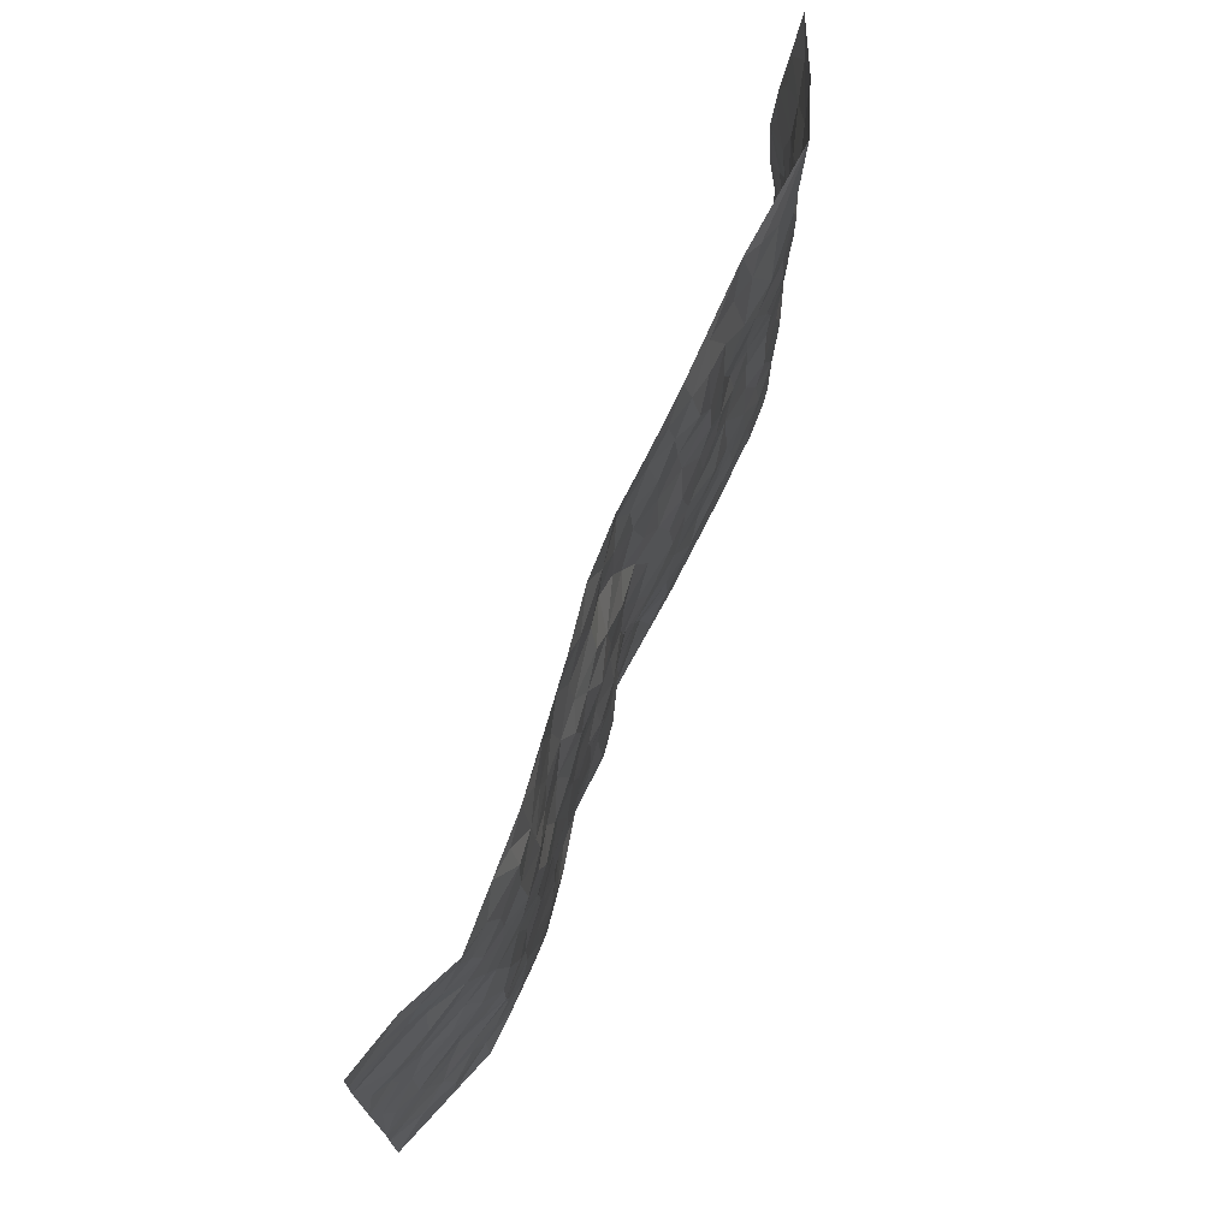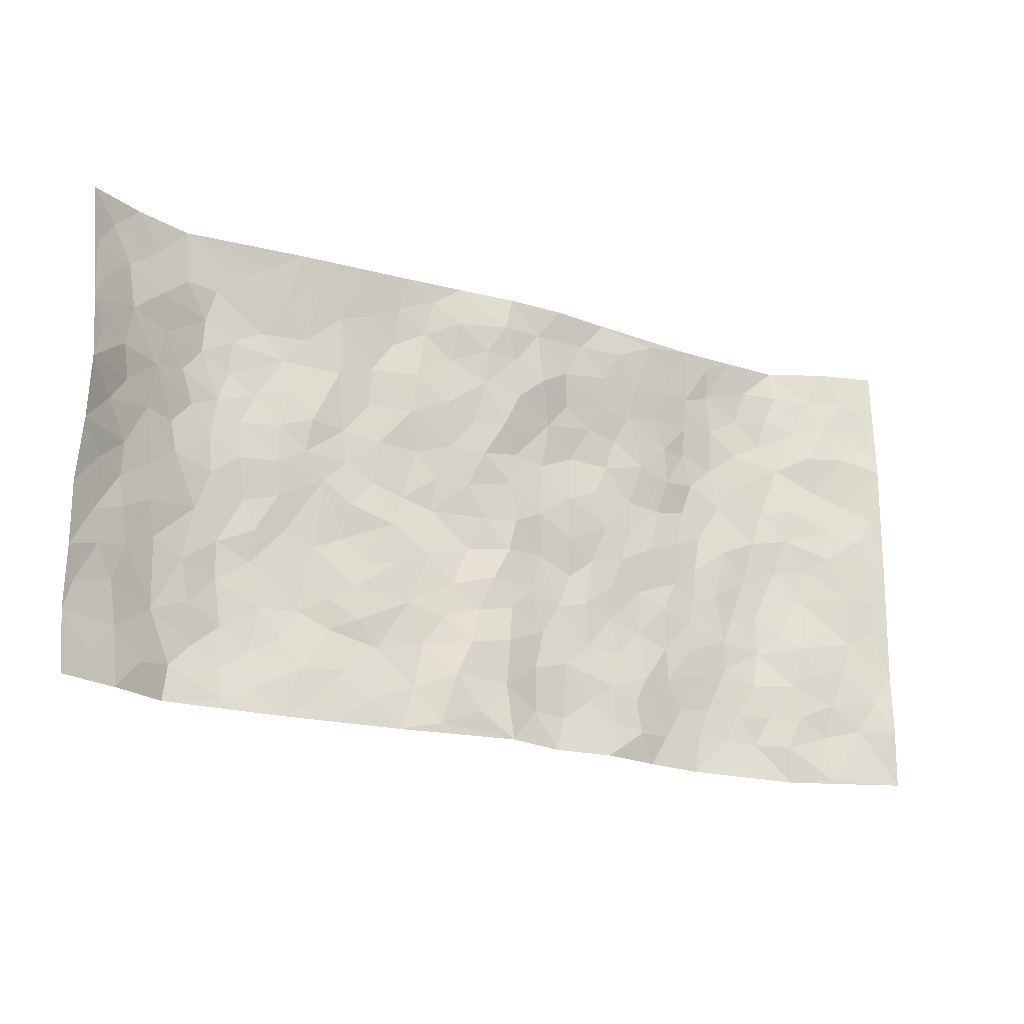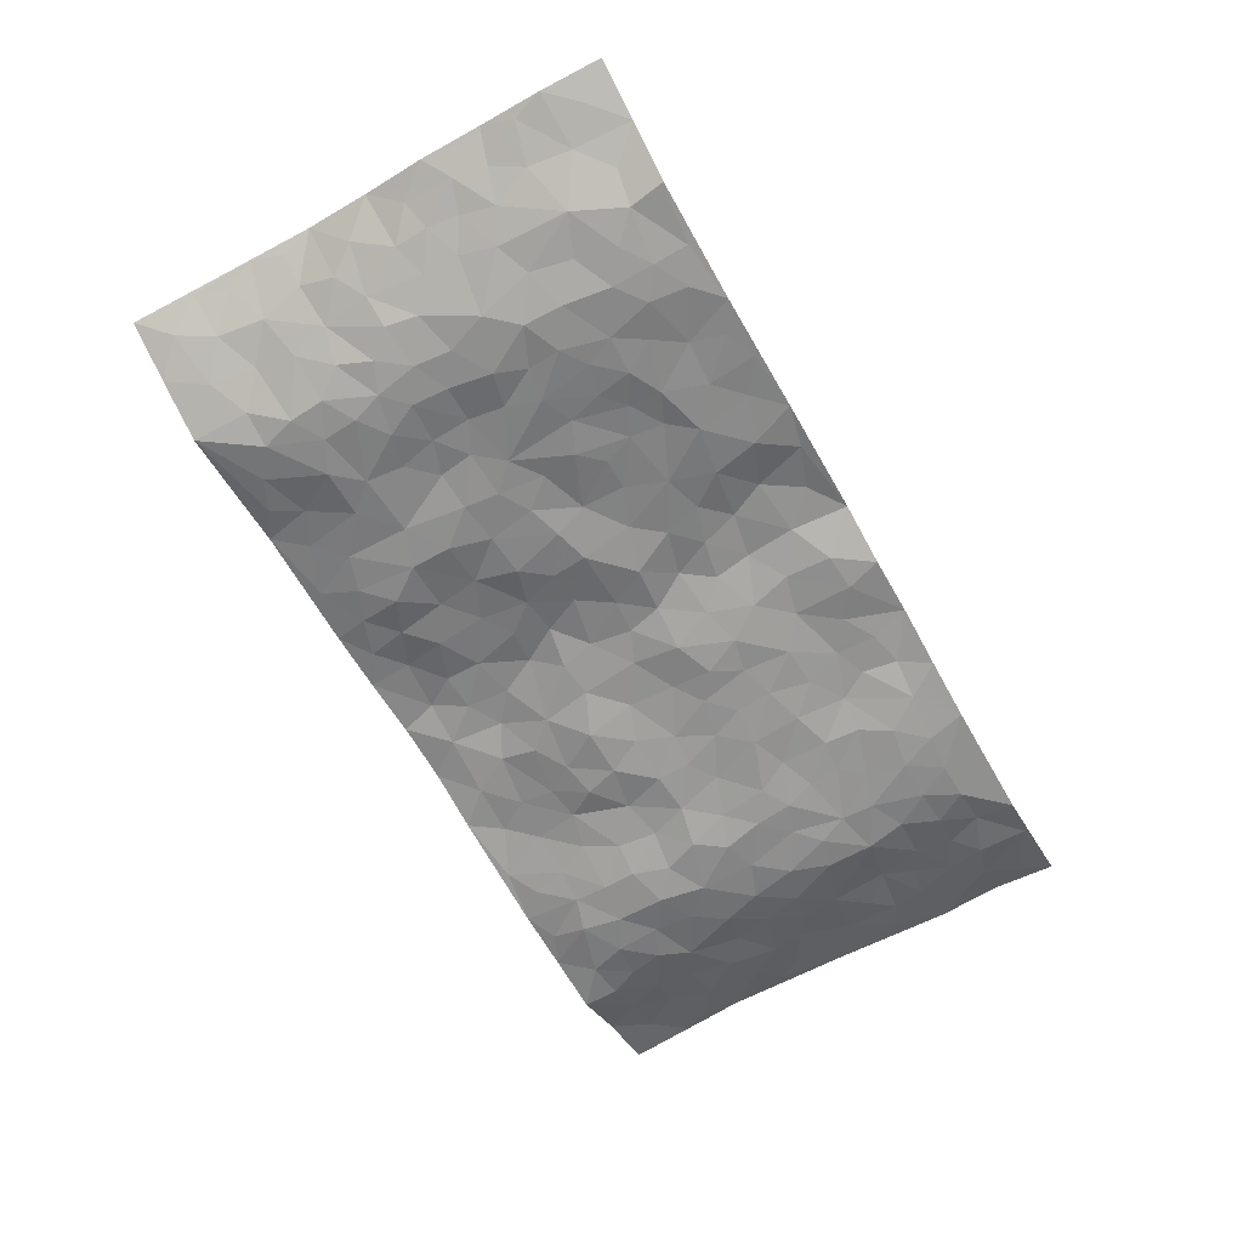
<metadata>
{"format":"obj","ext":"obj","renderer":"f3d","projection":"perspective","resolution":1024,"background":"white","views":[{"elev":71.3,"azim":111.8,"up":"+Y"},{"elev":-20.1,"azim":-29.1,"up":"+Y"},{"elev":-63.8,"azim":-60.7,"up":"+Z"}]}
</metadata>
<code>
v -0.9584 0.001543 0.08746
v -0.964 0.9978 0.06957
v 0.9663 0.002359 0.07417
v 0.9657 0.9975 0.06721
v -0.7925 0.3923 0.007901
v -0.9541 0.4994 0.09613
v -0.85 0.3575 0.03074
v 0.002085 0.003621 0.03578
v -0.9618 0.2504 0.08038
v -0.9119 0.3375 0.05214
v -0.7343 0.002167 -0.01335
v -0.9637 0.1257 0.07481
v -0.7098 0.2925 -0.01764
v -0.8438 0.002126 0.04169
v -0.8348 0.2883 0.02235
v -0.4897 0.002982 -0.01319
v -0.9441 0.1882 0.06826
v -0.2913 0.1677 -0.01076
v -0.7748 0.3217 -0.002186
v -0.8521 0.1206 0.03817
v -0.9093 0.06392 0.06042
v -0.7889 0.06474 0.01466
v -0.6733 0.1267 -0.02932
v -0.7242 0.07503 -0.01737
v -0.8644 0.2074 0.03798
v -0.8986 0.2701 0.05145
v -0.7692 0.1768 -0.008009
v -0.692 0.2093 -0.02119
v -0.8563 0.4881 0.03258
v -0.9621 0.3749 0.08014
v -0.7365 0.9973 -0.02332
v -0.536 0.2221 -0.03547
v 0.2594 0.1576 0.003888
v -0.9539 0.7496 0.09449
v -0.3654 0.3935 -0.02358
v -0.7779 0.7524 0.003217
v -0.7921 0.8307 0.01335
v -0.5813 0.4422 -0.03727
v -0.6 0.6051 -0.03235
v -0.492 0.9953 0.002409
v -0.9326 0.6871 0.08621
v -0.6622 0.5618 -0.03051
v -0.3894 0.7533 -0.01608
v -0.5086 0.2798 -0.03512
v -0.4583 0.2251 -0.03015
v -0.4945 0.1624 -0.02605
v -0.4478 0.6358 -0.01062
v -0.3654 0.5594 -0.01956
v 0.1657 0.4746 8.178e-06
v -0.3329 0.2213 -0.008618
v -0.208 0.6114 -0.01415
v -0.3743 0.6287 -0.02105
v -0.3011 0.05837 0.001506
v -0.6275 0.7097 -0.03811
v -0.3936 0.1945 -0.02023
v -0.8613 0.6179 0.03958
v -0.0378 0.35 0.02094
v 0.05703 0.3408 0.007098
v 0.2975 0.4515 -0.01121
v -0.09388 0.5518 0.00461
v -0.1629 0.5563 -0.008381
v 0.09188 0.6315 0.0001181
v -0.6335 0.346 -0.03878
v -0.7489 0.5736 -0.01456
v -0.9316 0.8098 0.07529
v -0.5589 0.1288 -0.03366
v -0.3668 0.01296 -0.003311
v -0.7918 0.4658 0.006578
v -0.6173 0.1717 -0.0374
v -0.6136 0.01903 -0.01525
v -0.2439 0.002223 0.007609
v -0.6154 0.08813 -0.02846
v -0.5461 0.05382 -0.02142
v -0.4306 0.03836 -0.01052
v -0.4507 0.105 -0.01312
v -0.8759 0.6858 0.05348
v -0.9522 0.8735 0.07777
v -0.7365 0.5088 -0.01463
v 0.0005412 0.9976 0.02817
v -0.7961 0.6749 0.01329
v -0.5615 0.3148 -0.04075
v -0.5124 0.4605 -0.0249
v 0.00708 0.5724 0.01043
v -0.04841 0.4836 0.005444
v 0.004142 0.4208 0.01175
v -0.1244 0.1295 0.02753
v -0.5687 0.6694 -0.03243
v -0.9003 0.5624 0.05999
v -0.7315 0.6906 -0.01715
v -0.4477 0.297 -0.02764
v -0.6317 0.2669 -0.0388
v -0.5011 0.6878 -0.01978
v -0.1699 0.485 -0.0146
v -0.2605 0.4367 -0.006164
v -0.6474 0.6484 -0.03373
v -0.01051 0.1181 0.02702
v -0.4145 0.51 -0.01969
v -0.3424 0.2885 -0.01214
v -0.238 0.5036 -0.01717
v -0.1788 0.3827 0.0007289
v -0.9501 0.6248 0.1023
v -0.7056 0.6224 -0.02525
v -0.8085 0.5793 0.01252
v -0.3611 0.1108 -0.009866
v -0.5216 0.5324 -0.01913
v -0.6841 0.4056 -0.03196
v -0.1287 0.3251 0.00753
v -0.1481 0.2504 0.009941
v -0.5179 0.6112 -0.01859
v 0.1082 0.7305 0.0005458
v -0.003042 0.2164 0.0287
v -0.07201 0.2745 0.01769
v 0.005226 0.29 0.02054
v -0.4282 0.3639 -0.02488
v -0.1944 0.1845 0.002315
v -0.6547 0.4874 -0.03028
v -0.5563 0.3807 -0.03318
v -0.4911 0.3917 -0.03315
v -0.3058 0.524 -0.01732
v -0.2575 0.351 -0.00443
v -0.354 0.467 -0.01559
v -0.2248 0.2718 -0.001442
v -0.08827 0.4111 -0.002573
v -0.5947 0.5309 -0.03054
v -0.09206 0.2 0.02637
v -0.2113 0.09368 0.003851
v -0.3981 0.2583 -0.01805
v -0.9127 0.4375 0.06148
v -0.8594 0.4205 0.03244
v 0.09151 0.4238 -0.00476
v 0.2073 0.2375 -0.003566
v 0.08312 0.518 0.005158
v 0.02032 0.4891 0.01015
v 0.1653 0.3937 -0.009569
v 0.7863 0.4967 0.01019
v 0.2196 0.4345 -0.008396
v 0.2654 0.3136 -0.009845
v 0.1606 0.5688 0.001633
v 0.1239 0.9976 0.02712
v -0.2911 0.6195 -0.01542
v 0.4249 0.8797 -0.01491
v 0.4905 0.9978 -0.01519
v -0.2142 0.7815 0.0009943
v -0.05797 0.8637 0.02589
v -0.3204 0.349 -0.0141
v -0.4587 0.5654 -0.01628
v -0.0733 0.05399 0.03221
v -0.1568 0.02306 0.01865
v 0.1214 0.002066 0.004662
v 0.01445 0.8596 0.02543
v -0.01566 0.6993 0.02366
v 0.4208 0.1958 -0.01978
v 0.3408 0.2894 -0.01493
v 0.5915 0.5257 -0.03188
v 0.5248 0.546 -0.0404
v 0.4539 0.1341 -0.02689
v 0.5224 0.2265 -0.02946
v 0.4141 0.3611 -0.01919
v 0.02244 0.6418 0.0062
v -0.05896 0.6277 0.01561
v -0.146 0.7302 0.009851
v -0.08526 0.6935 0.01127
v -0.05931 0.791 0.02101
v -0.1351 0.6335 0.002171
v 0.02228 0.7744 0.02448
v 0.2465 0.9985 0.009694
v -0.01839 0.9258 0.03413
v -0.2675 0.847 -0.01595
v -0.1987 0.8805 0.00269
v -0.3145 0.7811 -0.01915
v -0.2454 0.9981 0.01008
v -0.2274 0.6963 -0.003562
v -0.3161 0.6999 -0.022
v -0.139 0.8301 0.008233
v -0.122 0.9983 0.01775
v 0.2177 0.7466 -0.009355
v 0.1724 0.668 -0.01617
v 0.3269 0.5953 -0.01902
v 0.2612 0.5236 -0.008716
v 0.2661 0.6664 -0.01738
v 0.4253 0.7436 -0.01926
v 0.3566 0.6827 -0.01008
v 0.2863 0.7339 -0.01618
v 0.06913 0.9283 0.02247
v 0.08095 0.8223 0.02553
v 0.1464 0.8579 0.0126
v 0.2517 0.8732 0.007074
v 0.3225 0.7931 -0.005404
v 0.2319 0.5965 -0.009656
v -0.8721 0.8663 0.03637
v -0.6836 0.8158 -0.03333
v -0.8579 0.774 0.03781
v -0.8524 0.9966 0.01727
v -0.912 0.9384 0.04522
v -0.8073 0.9196 0.004663
v -0.7325 0.8843 -0.01585
v -0.6071 0.9284 -0.02307
v -0.6633 0.8851 -0.03229
v -0.6887 0.7449 -0.03202
v -0.5607 0.8138 -0.03444
v -0.6228 0.7805 -0.03532
v -0.5131 0.899 -0.01324
v -0.3917 0.8773 -0.01188
v -0.5473 0.9584 -0.01194
v -0.4651 0.8152 -0.02159
v -0.4444 0.934 -0.003859
v -0.3466 0.9717 0.002341
v -0.5118 0.7598 -0.02771
v -0.3203 0.9014 -0.009892
v -0.2584 0.9309 -0.002415
v 0.156 0.7859 -0.000808
v 0.2552 0.8041 -0.001531
v 0.1893 0.9336 0.01173
v 0.3941 0.8116 -0.01129
v 0.3389 0.8803 0.002284
v 0.3826 0.9822 -0.004377
v 0.2906 0.9375 0.01108
v 0.4421 0.9477 -0.01547
v 0.381 0.4934 -0.01668
v 0.3259 0.5291 -0.01627
v 0.4831 0.6038 -0.04061
v 0.4332 0.6639 -0.02235
v 0.4064 0.5878 -0.0249
v 0.3532 0.1902 -0.002465
v 0.4812 0.3338 -0.02622
v 0.4599 0.5221 -0.02816
v 0.3464 0.3878 -0.01826
v -0.1247 0.9143 0.02177
v -0.1834 0.9578 0.009615
v 0.3202 0.1331 0.002538
v 0.6115 0.01402 -0.02057
v 0.2 0.334 -0.003753
v 0.2709 0.3851 -0.009494
v 0.5837 0.2468 -0.03493
v 0.7361 0.9974 -0.02137
v 0.964 0.2512 0.0743
v 0.4918 0.812 -0.03266
v 0.7177 0.4872 -0.01771
v 0.4878 0.7466 -0.03724
v 0.9607 0.4999 0.08232
v 0.6701 0.2932 -0.03176
v 0.5091 0.4673 -0.03354
v 0.7704 0.3106 0.01345
v 0.5614 0.415 -0.03168
v 0.4878 0.001282 -0.02479
v 0.08845 0.2525 0.006712
v 0.5035 0.07604 -0.03018
v 0.1332 0.3194 -0.003321
v 0.4159 0.266 -0.02016
v 0.864 0.2651 0.03942
v 0.6421 0.4614 -0.03449
v 0.5774 0.08116 -0.0313
v 0.4486 0.4254 -0.02672
v 0.6078 0.3711 -0.0366
v 0.2862 0.2326 -0.005344
v 0.4781 0.2707 -0.02401
v 0.2639 0.07827 0.006206
v 0.3654 0.001645 -0.009096
v 0.2444 0.002048 0.01477
v 0.2001 0.1146 0.005092
v 0.06641 0.17 0.01149
v 0.1435 0.1898 0.006795
v 0.6126 0.1466 -0.03247
v 0.7725 0.4227 0.003489
v 0.7447 0.2207 -0.001187
v 0.6512 0.07973 -0.02746
v 0.67 0.3841 -0.03188
v 0.7156 0.3387 -0.01302
v 0.8753 0.3261 0.04336
v 0.7418 0.5674 -0.002466
v 0.6917 0.1448 -0.01884
v 0.76 0.1495 0.003188
v 0.8319 0.3672 0.02718
v 0.9286 0.3499 0.0631
v 0.8736 0.4383 0.04806
v 0.5824 0.3122 -0.03295
v 0.8174 0.1063 0.01375
v 0.3326 0.063 0.004089
v 0.4092 0.06825 -0.01745
v 0.06928 0.07788 0.005944
v 0.1414 0.07225 0.0004662
v 0.9591 0.7498 0.08542
v 0.7302 0.07862 -0.005662
v 0.6554 0.215 -0.02831
v 0.9448 0.4248 0.07316
v 0.8932 0.5088 0.05621
v 0.8007 0.2501 0.02207
v 0.5319 0.1472 -0.03387
v 0.7351 0.001362 -0.01272
v 0.5024 0.3934 -0.03237
v 0.9291 0.06451 0.06002
v 0.9619 0.1271 0.08171
v 0.833 0.1802 0.02747
v 0.8901 0.125 0.04411
v 0.825 0.009332 0.02137
v 0.925 0.1889 0.06114
v 0.6659 0.5555 -0.02564
v 0.6916 0.6328 -0.02171
v 0.5859 0.6355 -0.04146
v 0.8201 0.6914 0.02067
v 0.6322 0.7713 -0.0349
v 0.9407 0.6249 0.07388
v 0.7625 0.6418 0.006633
v 0.8454 0.595 0.03629
v 0.7325 0.7436 -0.01131
v 0.8357 0.5301 0.03569
v 0.9017 0.5738 0.06082
v 0.8821 0.6594 0.04489
v 0.6403 0.6923 -0.03184
v 0.5661 0.7237 -0.04788
v 0.5099 0.6743 -0.0399
v 0.8438 0.8519 0.03482
v 0.7124 0.8704 -0.01944
v 0.8032 0.7763 0.0241
v 0.8842 0.7779 0.05365
v 0.7771 0.8435 0.0041
v 0.9596 0.8736 0.0752
v 0.6954 0.8019 -0.02732
v 0.9389 0.8111 0.06998
v 0.7416 0.9307 -0.01219
v 0.8473 0.998 0.03226
v 0.6129 0.9972 -0.01842
v 0.8151 0.9252 0.01844
v 0.8952 0.9276 0.05195
v 0.6628 0.9341 -0.02784
v 0.5572 0.9021 -0.03615
v 0.4923 0.8814 -0.02749
v 0.5515 0.9692 -0.0212
v 0.5705 0.8221 -0.04
v 0.6376 0.8607 -0.03595
f 29 6 128
f 12 21 20
f 26 10 9
f 55 45 46
f 27 19 15
f 26 9 17
f 101 6 88
f 12 1 21
f 7 15 19
f 125 86 96
f 84 123 85
f 129 29 128
f 25 27 15
f 12 20 17
f 73 75 66
f 22 14 11
f 26 17 25
f 9 12 17
f 25 15 26
f 5 129 7
f 52 146 48
f 55 18 50
f 7 19 5
f 20 27 25
f 124 82 105
f 41 76 34
f 20 14 22
f 14 20 21
f 14 21 1
f 24 22 11
f 24 27 22
f 72 66 69
f 69 32 91
f 70 24 11
f 24 23 27
f 17 20 25
f 27 20 22
f 10 15 7
f 10 26 15
f 23 28 27
f 27 13 19
f 28 23 69
f 13 27 28
f 119 121 94
f 10 7 129
f 6 30 128
f 9 10 30
f 36 192 80
f 80 102 89
f 118 81 44
f 64 103 78
f 115 126 86
f 45 32 46
f 91 63 13
f 129 68 29
f 95 87 54
f 95 54 199
f 202 40 204
f 82 97 105
f 29 88 6
f 18 55 104
f 148 126 71
f 38 82 124
f 50 18 122
f 117 82 38
f 5 19 106
f 82 117 118
f 80 64 102
f 127 45 55
f 194 77 190
f 98 35 114
f 39 124 105
f 127 50 98
f 106 19 13
f 66 75 46
f 39 95 42
f 63 117 38
f 95 89 102
f 101 56 76
f 51 140 99
f 18 53 126
f 62 83 132
f 45 127 90
f 112 113 57
f 103 29 68
f 130 85 58
f 109 39 105
f 35 94 121
f 113 246 58
f 151 165 163
f 120 100 94
f 114 127 98
f 192 190 65
f 95 39 87
f 36 191 37
f 67 104 74
f 56 101 88
f 13 63 106
f 192 34 76
f 268 241 243
f 108 115 125
f 93 84 60
f 133 84 85
f 156 288 157
f 101 76 41
f 80 103 64
f 105 97 146
f 99 61 51
f 92 109 47
f 125 96 111
f 158 227 153
f 75 104 55
f 69 66 32
f 81 91 32
f 106 78 68
f 42 64 78
f 77 34 65
f 24 70 72
f 75 73 16
f 16 71 67
f 2 34 77
f 13 28 91
f 103 56 88
f 56 80 76
f 72 69 23
f 11 16 70
f 16 73 70
f 16 67 74
f 115 18 126
f 24 72 23
f 73 72 70
f 16 74 75
f 72 73 66
f 32 45 44
f 84 83 60
f 66 46 32
f 78 106 116
f 117 63 81
f 67 53 104
f 103 68 78
f 69 91 28
f 36 80 89
f 106 38 116
f 106 68 5
f 81 118 117
f 62 132 138
f 32 44 81
f 53 67 71
f 57 58 85
f 123 100 107
f 93 60 61
f 33 230 224
f 8 96 147
f 132 133 130
f 140 48 119
f 93 100 123
f 122 98 50
f 164 60 160
f 53 71 126
f 125 112 108
f 193 194 195
f 75 55 46
f 63 91 81
f 56 103 80
f 196 198 31
f 18 104 53
f 121 48 97
f 38 106 63
f 118 97 82
f 97 35 121
f 51 172 140
f 130 134 49
f 87 39 109
f 288 252 263
f 97 114 35
f 47 43 92
f 57 113 58
f 248 130 58
f 34 101 41
f 114 90 127
f 116 124 42
f 145 94 35
f 118 114 97
f 167 79 175
f 98 145 35
f 85 123 57
f 43 47 52
f 199 36 89
f 42 78 116
f 159 83 62
f 88 29 103
f 74 104 75
f 118 44 90
f 173 140 172
f 42 95 102
f 190 192 37
f 65 190 77
f 89 95 199
f 125 111 112
f 92 87 109
f 18 115 122
f 177 180 176
f 112 57 107
f 109 105 146
f 93 94 100
f 285 286 275
f 96 86 147
f 137 232 131
f 57 123 107
f 87 92 208
f 49 134 136
f 132 130 49
f 161 164 162
f 50 127 55
f 122 108 107
f 122 107 100
f 48 140 52
f 118 90 114
f 99 119 94
f 123 84 93
f 36 37 192
f 48 121 119
f 120 122 100
f 39 42 124
f 38 124 116
f 248 58 246
f 44 45 90
f 98 122 120
f 146 52 47
f 94 93 99
f 168 209 170
f 212 183 188
f 202 197 200
f 42 102 64
f 107 108 112
f 99 93 61
f 8 280 96
f 112 111 113
f 125 115 86
f 115 108 122
f 128 30 10
f 5 68 129
f 10 129 128
f 132 49 138
f 83 84 133
f 130 133 85
f 83 133 132
f 248 134 130
f 156 152 224
f 151 110 165
f 212 186 211
f 153 224 249
f 254 251 244
f 246 261 262
f 225 158 249
f 49 136 179
f 185 184 150
f 214 188 181
f 181 188 182
f 161 163 174
f 143 170 172
f 110 211 185
f 184 79 167
f 174 228 169
f 62 110 159
f 163 150 144
f 210 169 229
f 170 143 168
f 176 211 110
f 98 120 145
f 94 145 120
f 48 146 97
f 109 146 47
f 148 86 126
f 147 86 148
f 71 8 148
f 8 147 148
f 244 276 254
f 232 136 134
f 174 143 161
f 60 83 160
f 163 162 151
f 159 160 83
f 261 281 262
f 259 281 149
f 219 220 59
f 246 113 111
f 33 255 131
f 157 256 152
f 137 255 153
f 230 278 279
f 262 260 33
f 154 155 242
f 131 255 137
f 248 131 232
f 281 280 149
f 259 258 278
f 220 179 59
f 159 151 160
f 162 160 151
f 164 61 60
f 228 174 144
f 144 174 163
f 159 110 151
f 161 172 164
f 186 184 185
f 161 162 163
f 61 164 51
f 160 162 164
f 187 217 213
f 150 163 165
f 205 202 200
f 79 184 139
f 170 43 173
f 174 169 143
f 161 143 172
f 167 144 150
f 176 180 183
f 172 170 173
f 223 226 221
f 185 150 165
f 99 140 119
f 207 206 203
f 172 51 164
f 43 52 173
f 173 52 140
f 167 175 228
f 228 229 169
f 210 168 169
f 177 110 62
f 189 138 179
f 62 138 177
f 136 232 233
f 181 182 222
f 150 184 167
f 178 180 189
f 49 179 138
f 177 138 189
f 180 178 182
f 178 179 220
f 307 308 304
f 222 223 221
f 215 187 188
f 176 183 212
f 187 213 186
f 214 215 188
f 185 211 186
f 237 181 239
f 182 188 183
f 110 185 165
f 216 215 141
f 211 176 212
f 182 183 180
f 176 110 177
f 213 184 186
f 178 189 179
f 177 189 180
f 195 190 37
f 197 198 200
f 195 194 190
f 34 192 65
f 80 192 76
f 37 196 195
f 194 2 77
f 193 2 194
f 196 37 191
f 31 193 195
f 198 196 191
f 31 195 196
f 199 201 191
f 197 204 31
f 198 191 201
f 31 198 197
f 201 199 54
f 36 199 191
f 54 208 201
f 208 43 205
f 208 54 87
f 198 201 200
f 206 205 203
f 43 170 203
f 210 207 209
f 40 202 206
f 31 204 40
f 197 202 204
f 208 205 200
f 43 203 205
f 205 206 202
f 203 209 207
f 171 40 207
f 40 206 207
f 208 200 201
f 43 208 92
f 170 209 203
f 168 143 169
f 207 210 171
f 168 210 209
f 188 187 212
f 212 187 186
f 166 139 213
f 184 213 139
f 237 214 181
f 215 214 141
f 216 141 218
f 213 217 166
f 142 166 216
f 217 216 166
f 187 215 217
f 216 217 215
f 237 141 214
f 142 216 218
f 223 222 182
f 179 136 59
f 223 220 219
f 267 238 251
f 237 327 141
f 223 182 178
f 158 290 253
f 220 223 178
f 59 233 227
f 233 59 136
f 248 246 131
f 153 249 158
f 251 254 267
f 223 219 226
f 111 261 246
f 297 251 238
f 276 256 157
f 167 228 144
f 229 228 175
f 175 171 229
f 229 171 210
f 260 257 33
f 265 271 272
f 266 289 283
f 269 243 250
f 249 224 152
f 266 283 271
f 227 233 137
f 253 227 158
f 325 313 320
f 135 264 275
f 310 329 239
f 270 298 297
f 249 256 225
f 275 273 269
f 311 222 221
f 155 154 299
f 234 276 157
f 310 311 299
f 222 239 181
f 221 226 155
f 266 263 252
f 242 290 244
f 264 273 275
f 273 264 243
f 242 244 154
f 276 290 225
f 288 234 157
f 240 282 302
f 275 286 306
f 225 290 158
f 234 263 284
f 241 254 276
f 233 232 137
f 137 153 227
f 264 135 238
f 244 251 154
f 260 259 257
f 227 253 219
f 33 224 255
f 154 297 299
f 240 302 307
f 297 154 251
f 264 268 243
f 253 226 219
f 271 284 263
f 277 294 293
f 290 242 253
f 241 234 284
f 59 227 219
f 242 155 226
f 252 245 231
f 157 152 156
f 257 230 33
f 152 256 249
f 278 230 257
f 262 33 131
f 224 153 255
f 259 278 257
f 134 248 232
f 230 279 224
f 96 261 111
f 261 96 280
f 280 281 261
f 246 262 131
f 252 247 245
f 268 267 241
f 283 277 272
f 288 247 252
f 275 274 285
f 295 291 294
f 267 268 264
f 263 234 288
f 309 310 299
f 290 276 244
f 283 272 271
f 267 254 241
f 265 243 241
f 236 240 285
f 297 238 270
f 303 305 298
f 241 276 234
f 221 155 299
f 272 277 293
f 250 243 287
f 286 285 240
f 284 271 265
f 271 263 266
f 295 3 291
f 225 256 276
f 241 284 265
f 289 266 231
f 3 292 291
f 321 235 323
f 293 294 296
f 279 278 258
f 245 279 258
f 279 156 224
f 260 281 259
f 280 8 149
f 262 281 260
f 231 266 252
f 267 264 238
f 306 304 270
f 283 289 295
f 243 269 273
f 236 269 250
f 294 292 296
f 274 236 285
f 269 274 275
f 250 287 293
f 245 289 231
f 236 274 269
f 156 279 247
f 242 226 253
f 247 279 245
f 243 265 287
f 288 156 247
f 265 272 293
f 296 292 236
f 293 287 265
f 295 294 277
f 277 283 295
f 236 250 296
f 289 3 295
f 292 294 291
f 293 296 250
f 300 304 308
f 325 320 235
f 329 330 326
f 270 304 303
f 270 303 298
f 309 305 301
f 135 306 270
f 299 297 298
f 298 309 299
f 238 135 270
f 300 314 305
f 303 300 305
f 304 306 307
f 300 303 304
f 282 319 315
f 322 325 235
f 275 306 135
f 307 306 286
f 240 307 286
f 308 307 302
f 302 282 308
f 308 282 315
f 305 309 298
f 310 309 301
f 310 301 329
f 310 239 311
f 222 311 239
f 299 311 221
f 319 312 315
f 312 323 316
f 301 305 318
f 305 314 316
f 300 308 315
f 316 314 312
f 312 314 315
f 315 314 300
f 323 312 324
f 316 313 318
f 282 4 317
f 330 313 325
f 4 321 324
f 235 320 323
f 282 317 319
f 312 319 317
f 326 325 322
f 316 320 313
f 316 318 305
f 142 218 327
f 327 218 141
f 316 323 320
f 324 312 317
f 4 324 317
f 321 323 324
f 318 313 330
f 328 326 322
f 326 327 329
f 329 327 237
f 326 328 327
f 322 142 328
f 327 328 142
f 329 237 239
f 301 318 330
f 326 330 325
f 330 329 301

</code>
